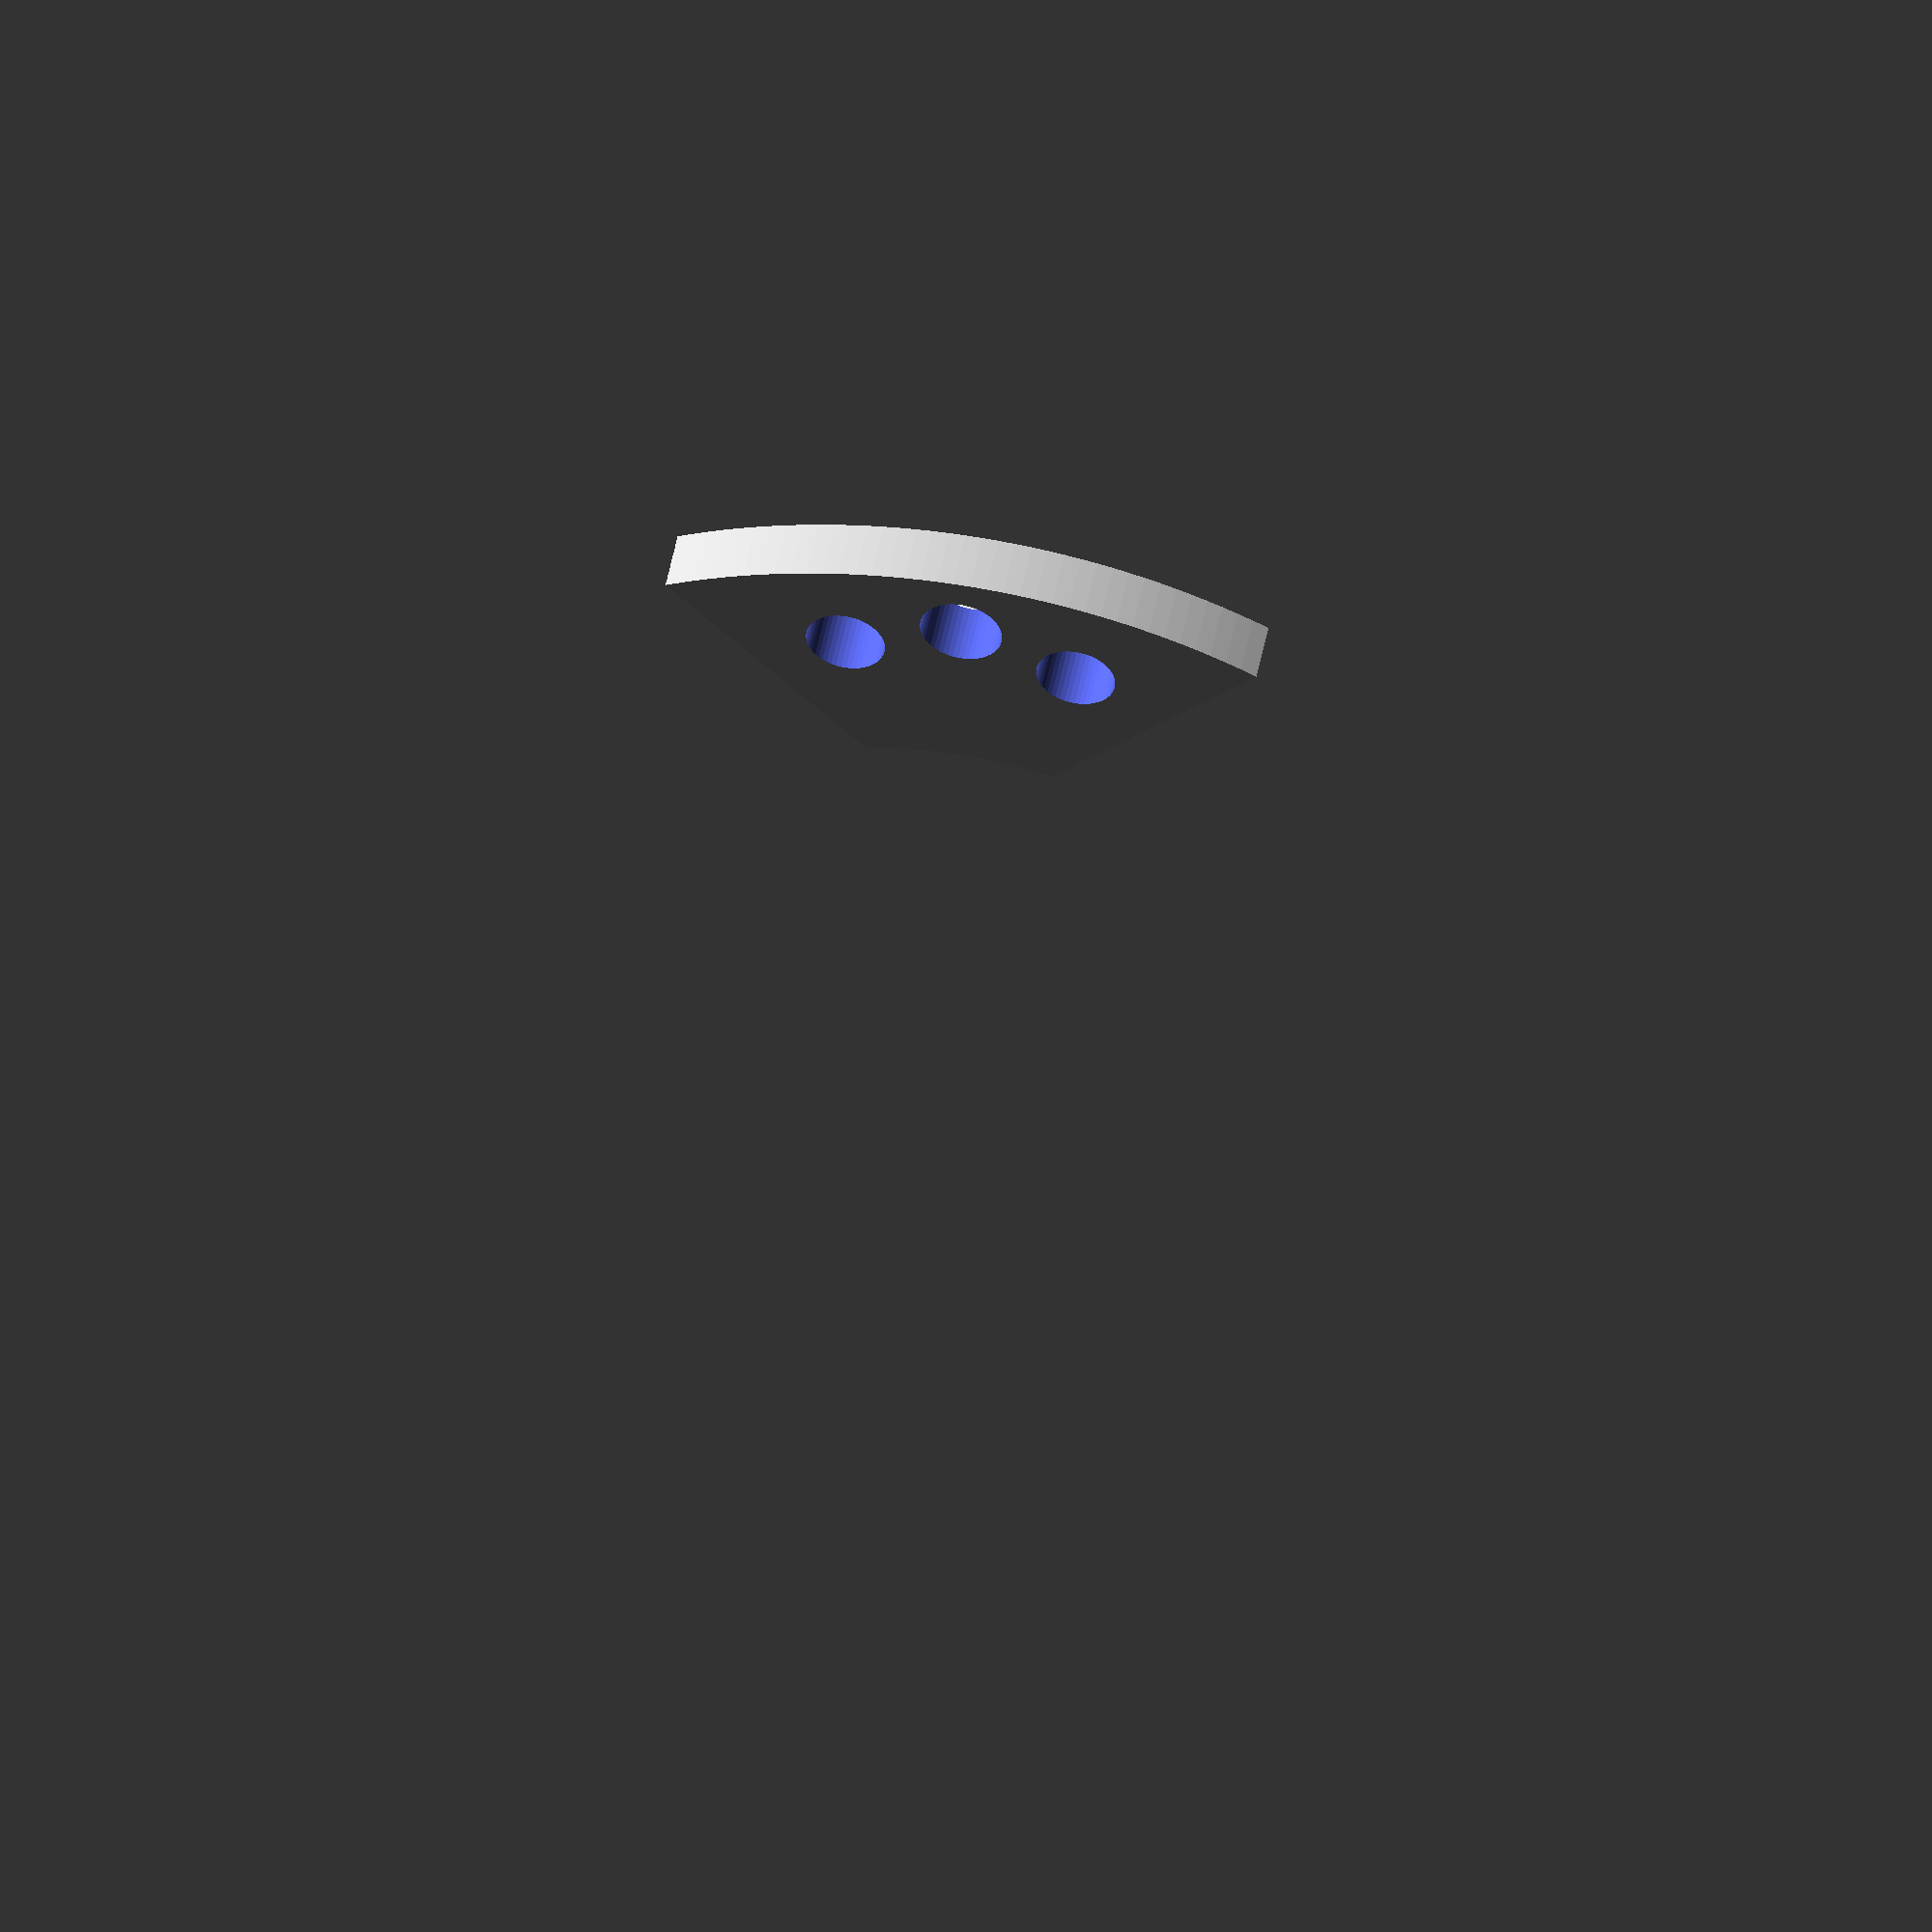
<openscad>

deckHeight = 0.063;
spacerCapHeight = 0.100;
bushingHeight = 0.093;
offsetMarginMM = 0.25;
gearOffsetMM = 15.915 + offsetMarginMM;
gearOffsetIN = gearOffsetMM / 25.4;
///indicatorOffset = 1.045;
indicatorOffset = 1.35/2;

// Calculate position of drive gear bushings.
driveAngle = asin(indicatorOffset/(2*gearOffsetIN));
bushingOffsetX = gearOffsetIN*sin(driveAngle);
bushingOffsetY = gearOffsetIN*cos(driveAngle);

spacerHeight = deckHeight + 0.150 - deckHeight + bushingHeight + 0.375 + bushingHeight - spacerCapHeight;

module HexNut440(x, y, rot)
{
  translate([x, y, 0 - 0.020])
    rotate(a = rot, v = [0, 0, 1])
      union() {
        cylinder(h = 0.075 + 0.025, d = 0.200 * 1.15, center = false, $fn = 6);
        cylinder(h = 0.275, d = 0.125, center = true, $fn = 100);
      }
}

module MountingScrewNut(rot)
{
  rotate(a = rot, v = [0, 0, 1])
    translate([0, 0.875, 0])
      cylinder(h = 0.500, d = 0.125, center = true, $fn = 50);
}

module AlignmentPin(rot)
{
  rotate(a = rot, v=[0,0,1])
    translate([0, 0.75, spacerCapHeight - 0.010])
      cylinder(h = 0.093, d = 0.125, center = false, $fn = 100);
}


// Support wall caps.
translate([0, -1, 0])
  union() {
    difference() {
      cylinder(h = spacerCapHeight, d = 2.250 - 0.1750, center = false, $fn = 250);

      cylinder(h = 2, d = 2.2500 - 1.000, center = true, $fn = 250);

      rotate(a=-90, v=[0,0,1])
        cube([1.00, 4, 3], center = true);
      rotate(a=-45, v=[0,0,1])
        cube([0.650, 4, 3], center = true);
      rotate(a=45, v=[0,0,1])
        cube([0.650, 4, 3], center = true);

      translate([0, -1, 0]) cube([2,2,2], center = true);

      // Relief for spacer screw.
      translate([0, 0.925, 0])
        cylinder(h=0.250, d=0.130, center=true, $fn=50);

      // Mounting screw nut 1
      MountingScrewNut(12);
      MountingScrewNut(-12);
    }
    AlignmentPin(0);
}

</openscad>
<views>
elev=129.6 azim=179.4 roll=349.1 proj=o view=solid
</views>
